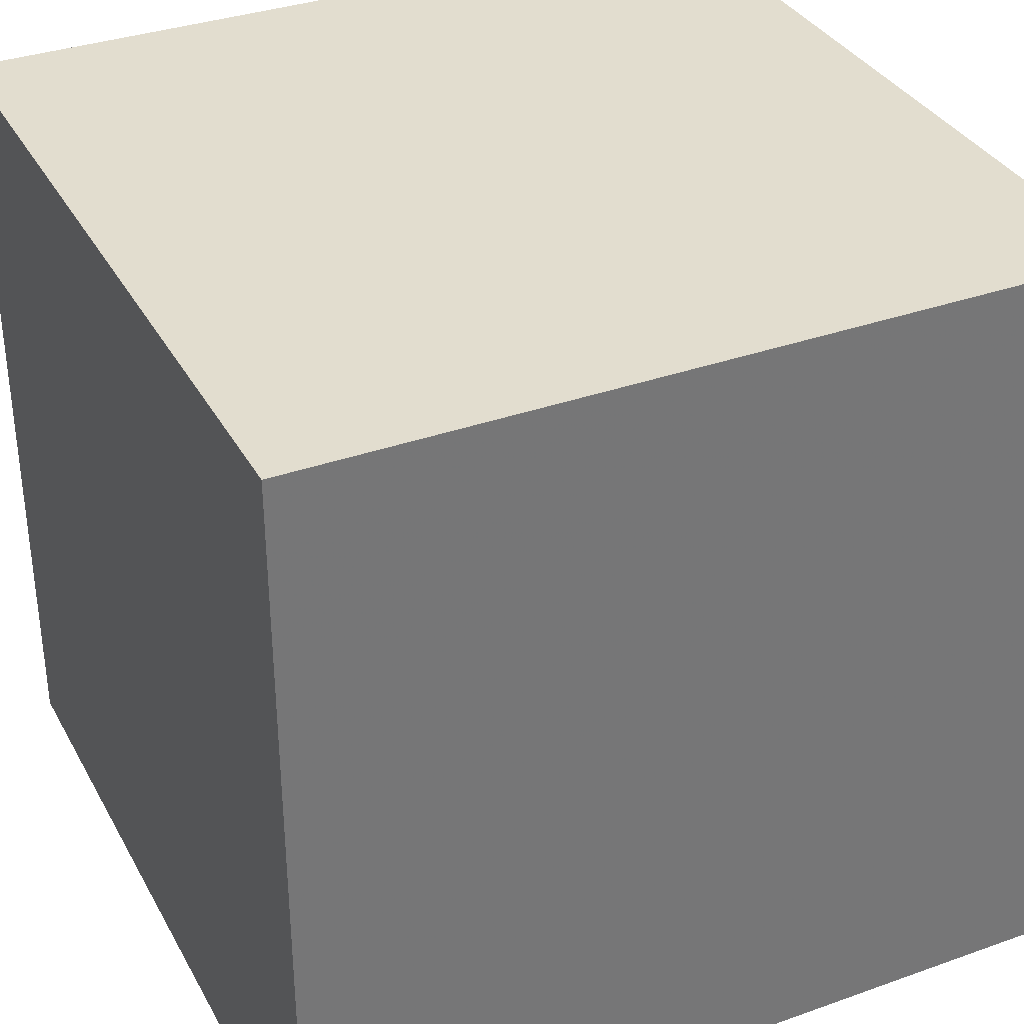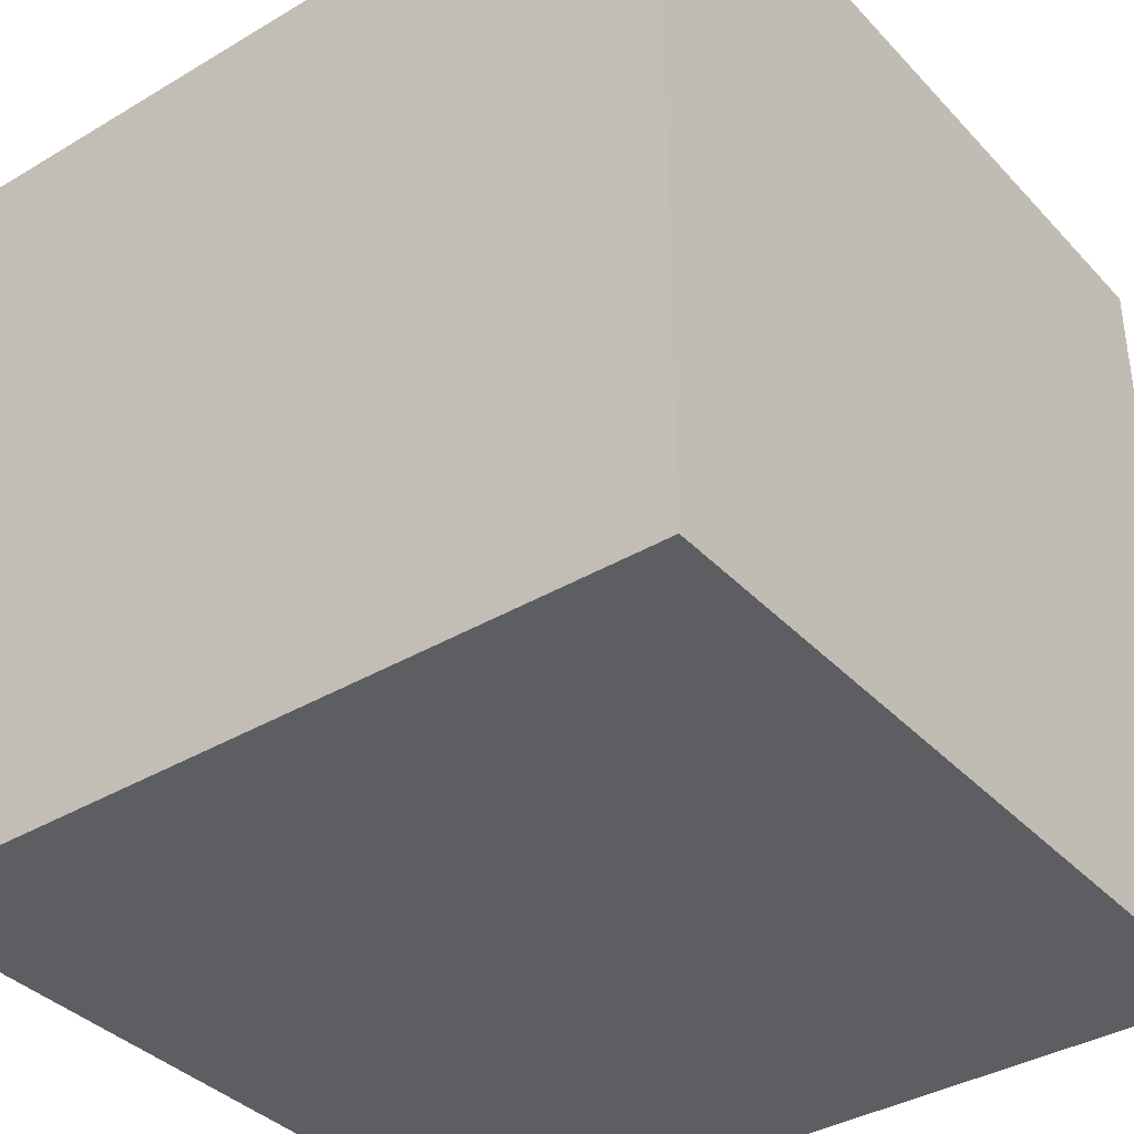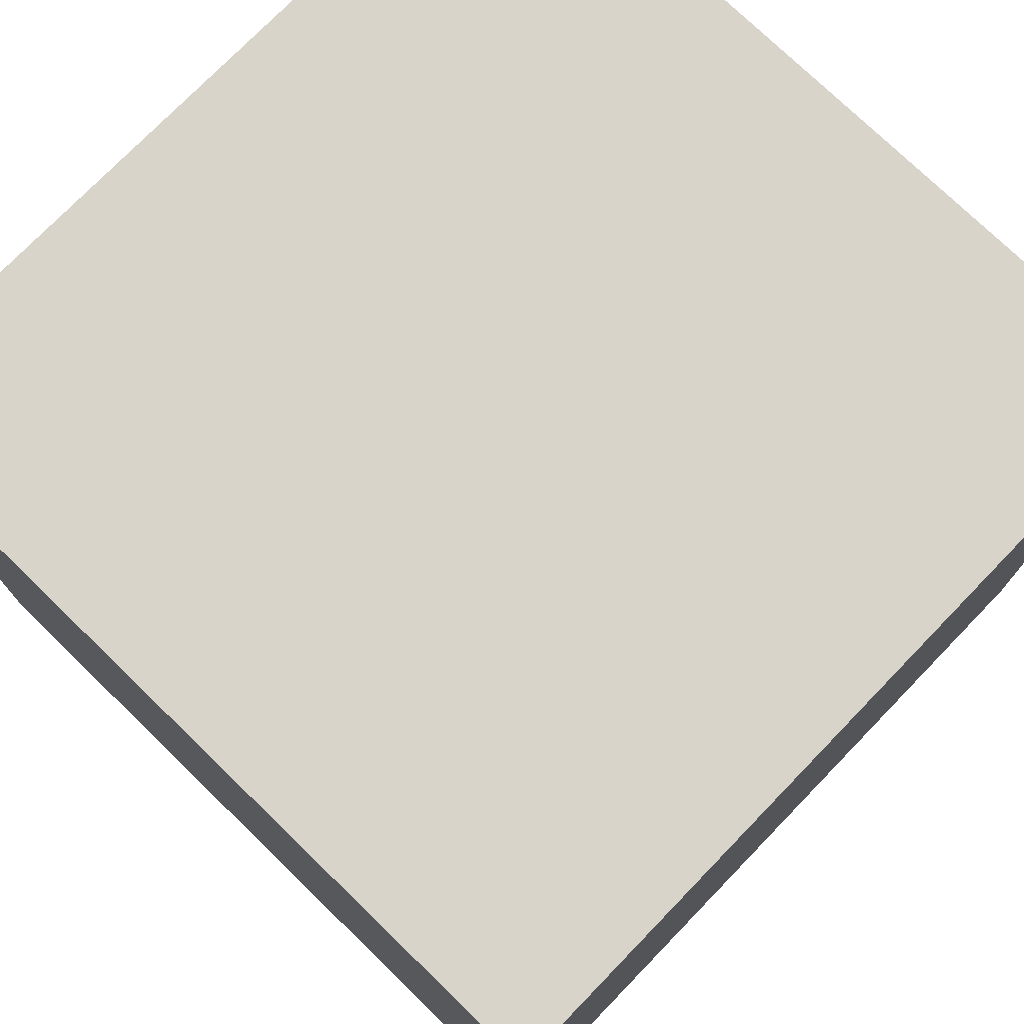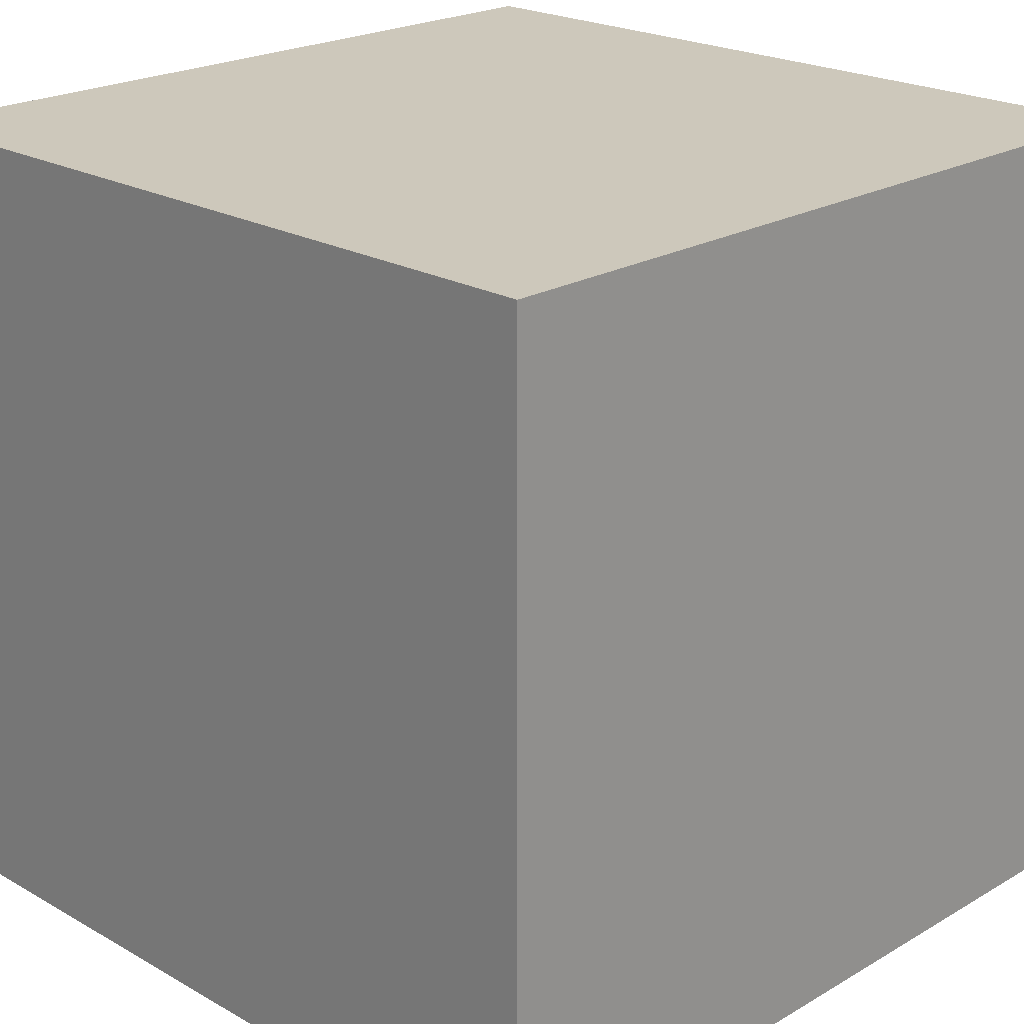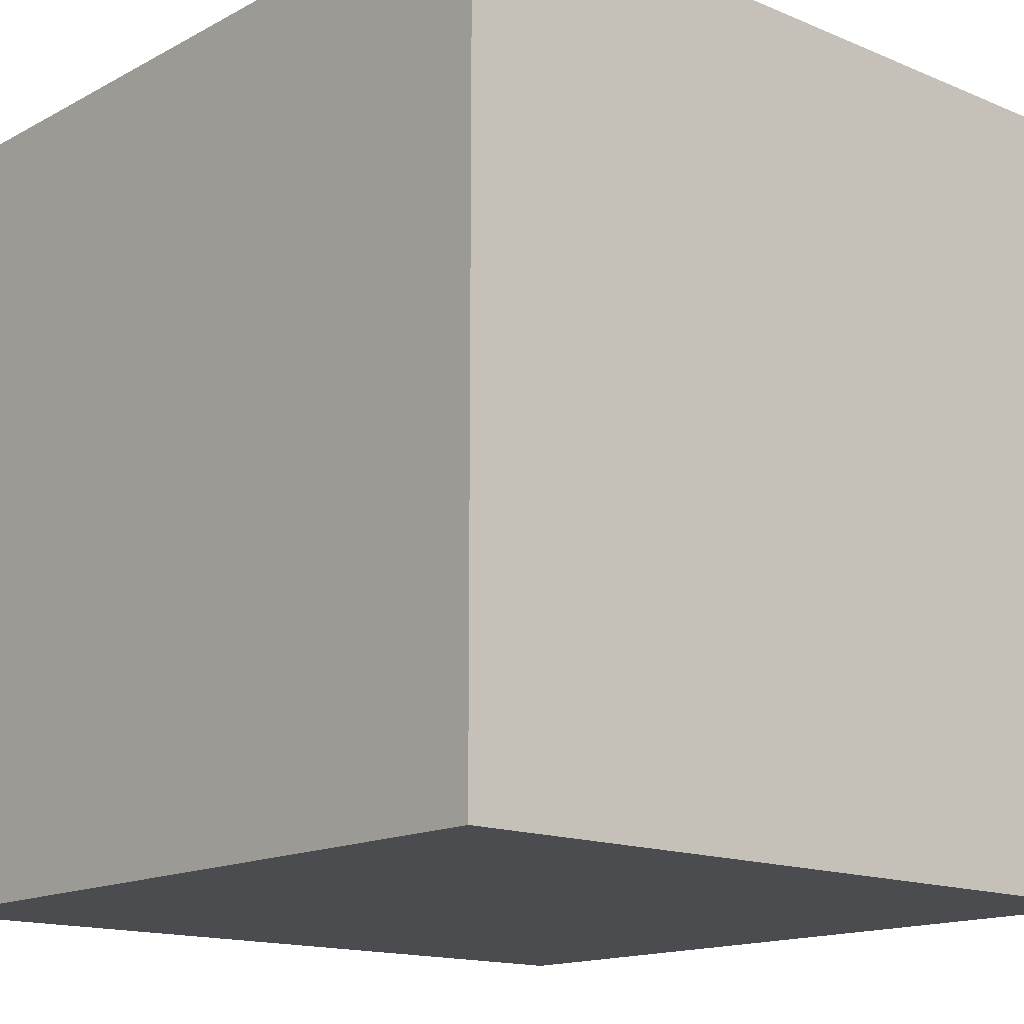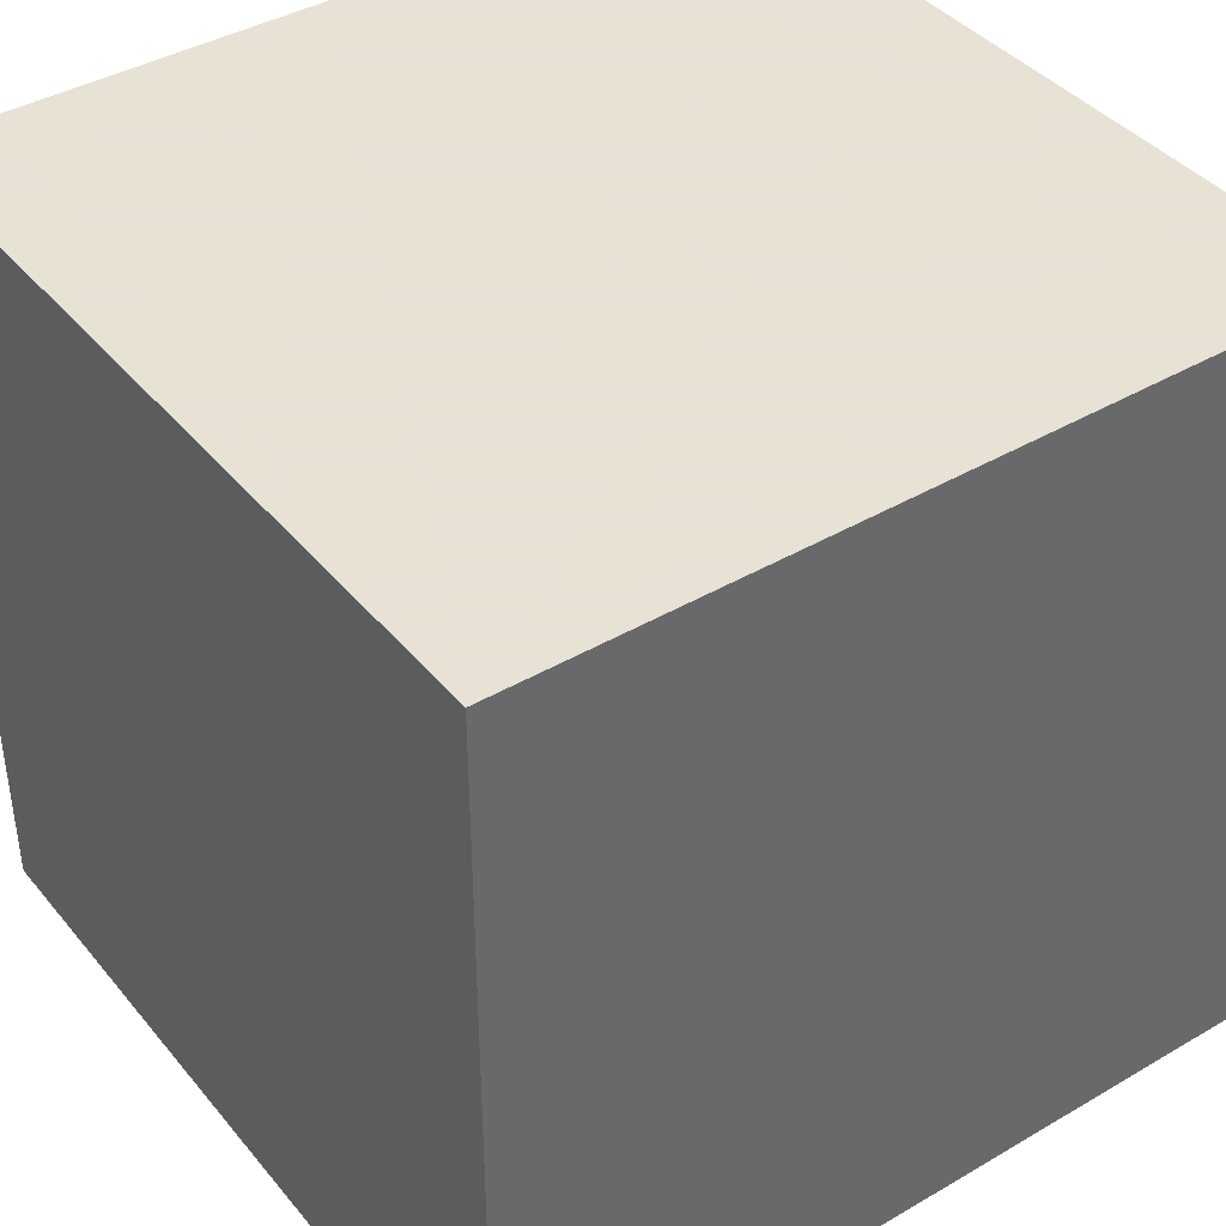
<metadata>
{"format":"obj","ext":"obj","renderer":"f3d","projection":"perspective","resolution":1024,"background":"white","views":[{"elev":34.8,"azim":-115.4,"up":"+Y"},{"elev":-37.4,"azim":-142.7,"up":"+Z"},{"elev":75.6,"azim":134.1,"up":"+Z"},{"elev":21.9,"azim":-45.4,"up":"+Y"},{"elev":-15.1,"azim":138.4,"up":"+Y"},{"elev":40.6,"azim":144.4,"up":"+Z"}]}
</metadata>
<code>
v 29 -1 -1
v 29 -1 1
v 27 -1 1
v 27 -1 -1
v 29 1 -1
v 29 1 1
v 27 1 1
v 27 1 -1
f 2 4 1
f 8 6 5
f 5 2 1
f 6 3 2
f 3 8 4
f 1 8 5
f 2 3 4
f 8 7 6
f 5 6 2
f 6 7 3
f 3 7 8
f 1 4 8

</code>
